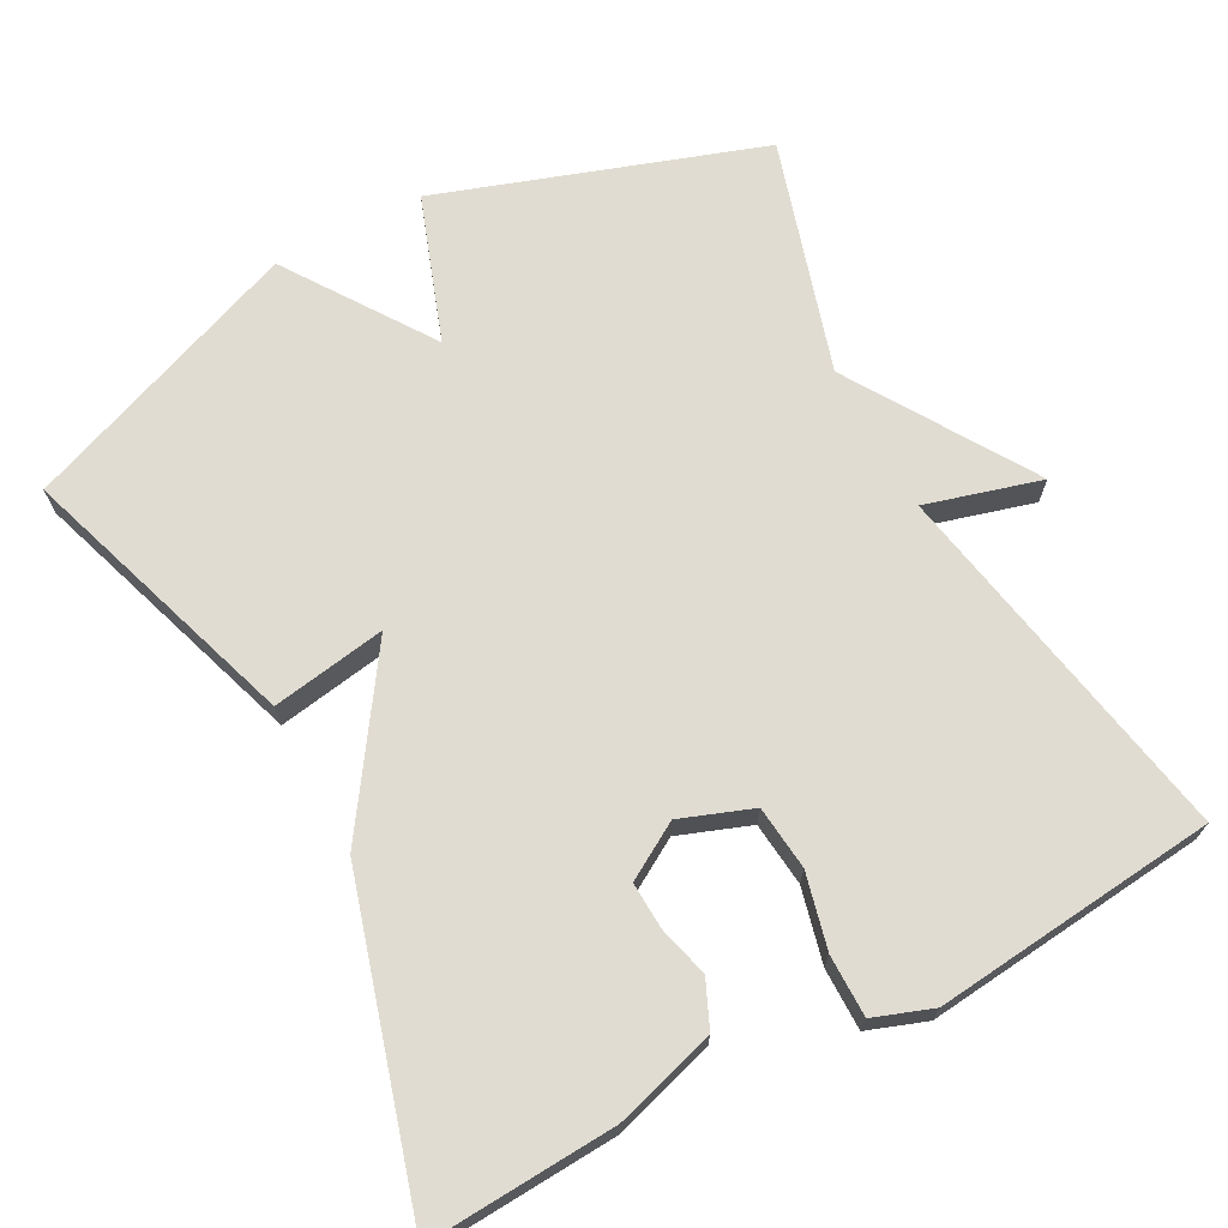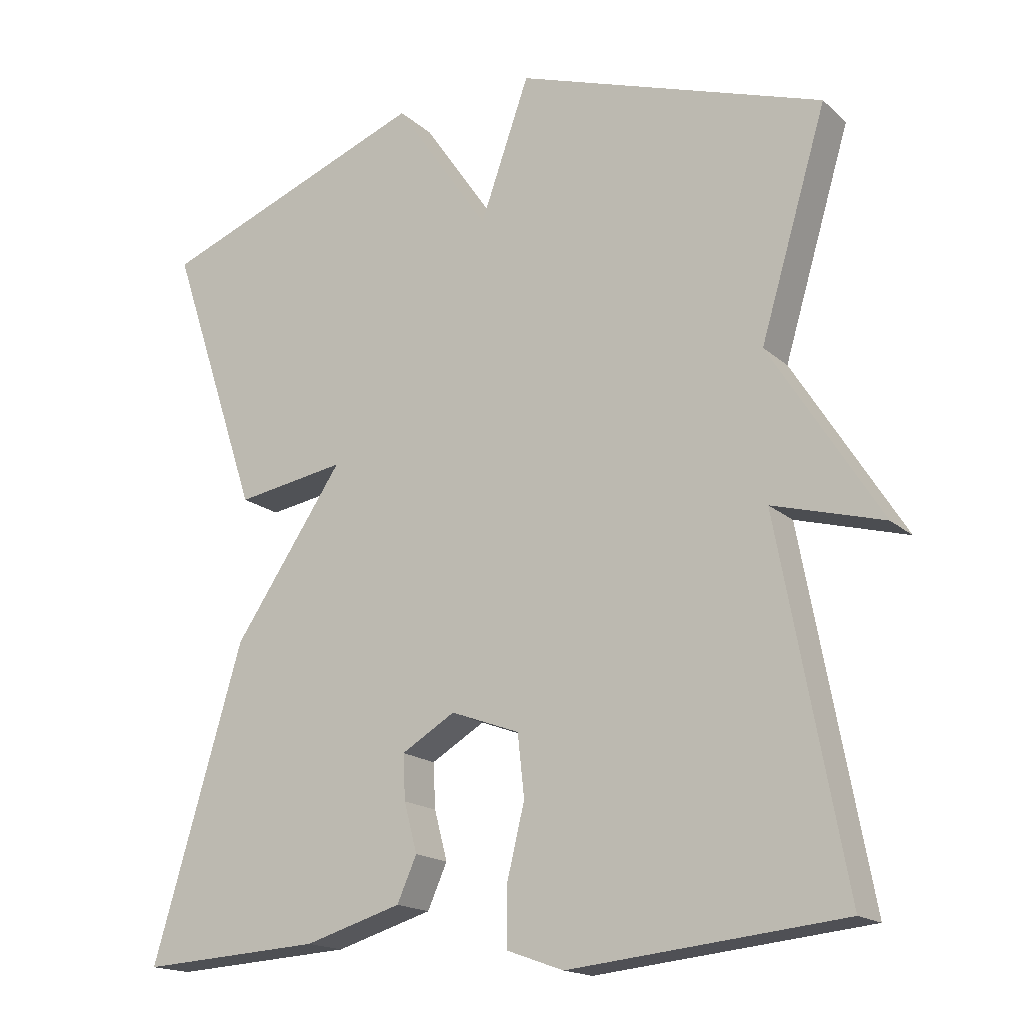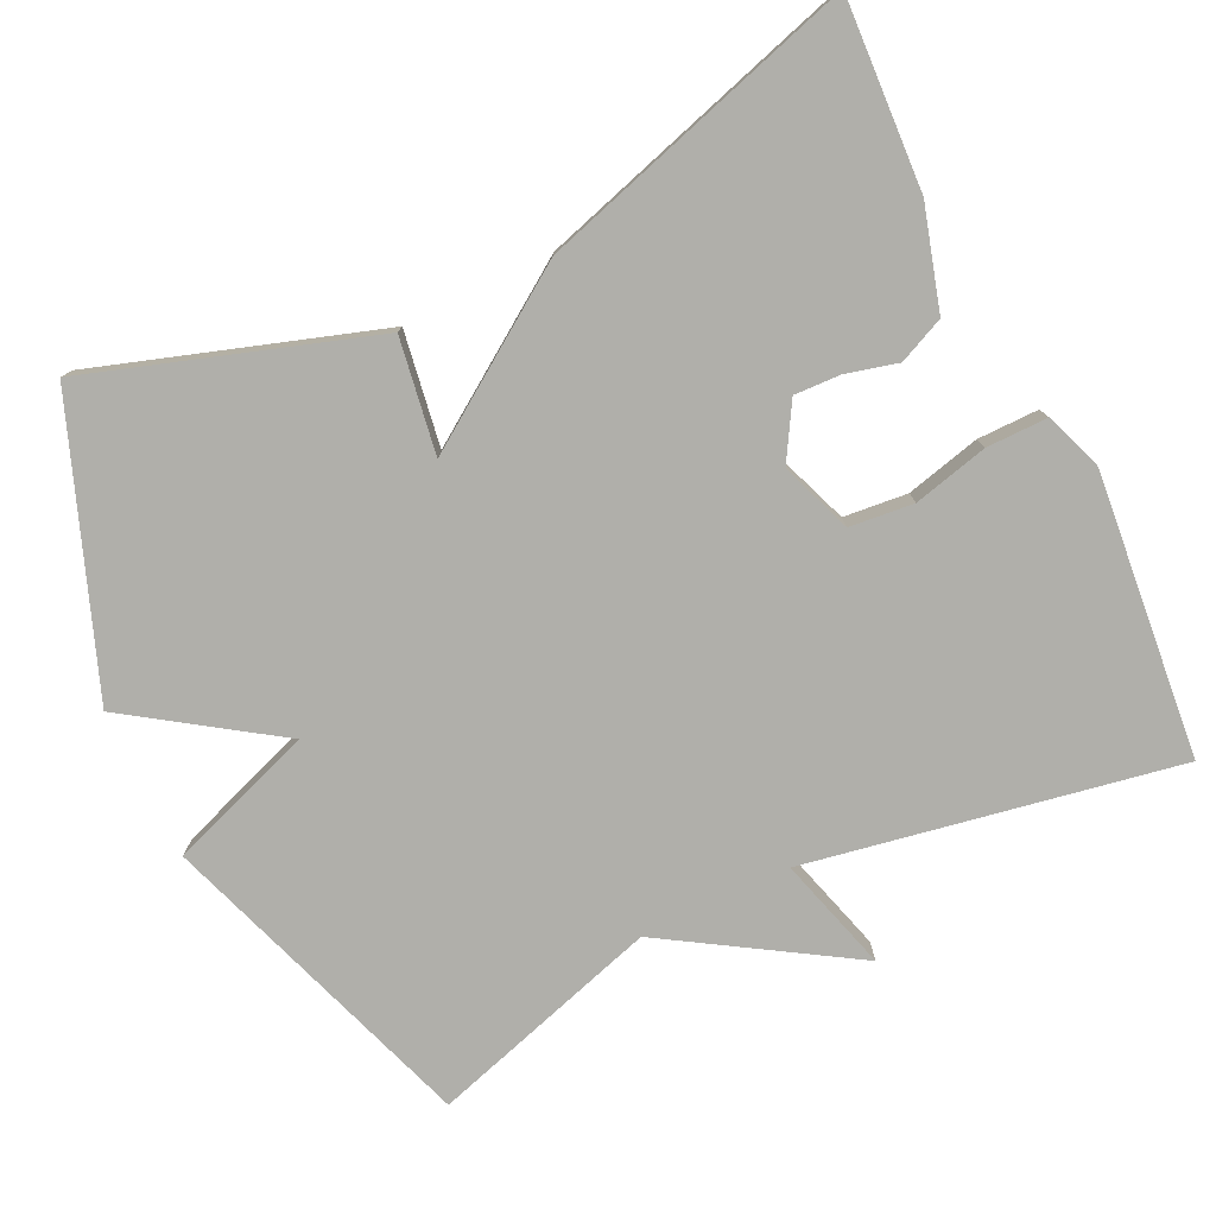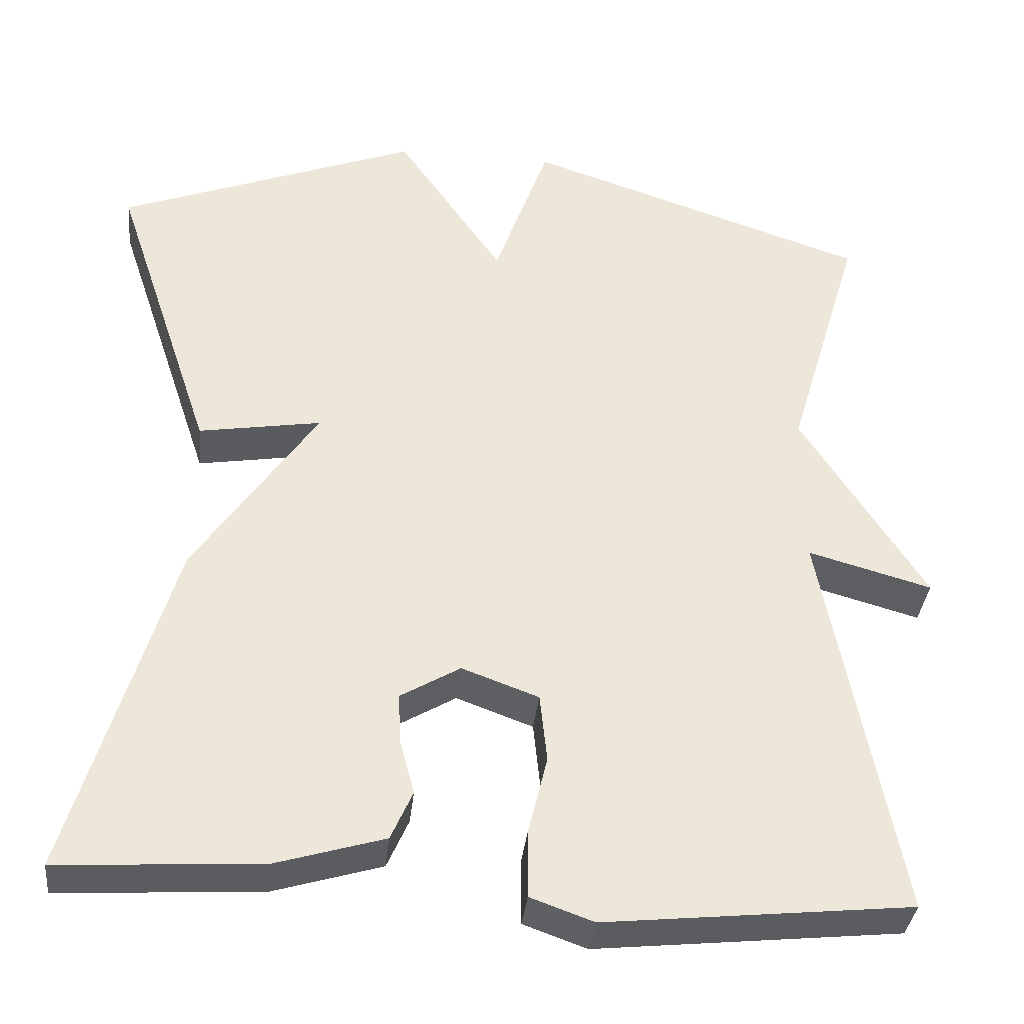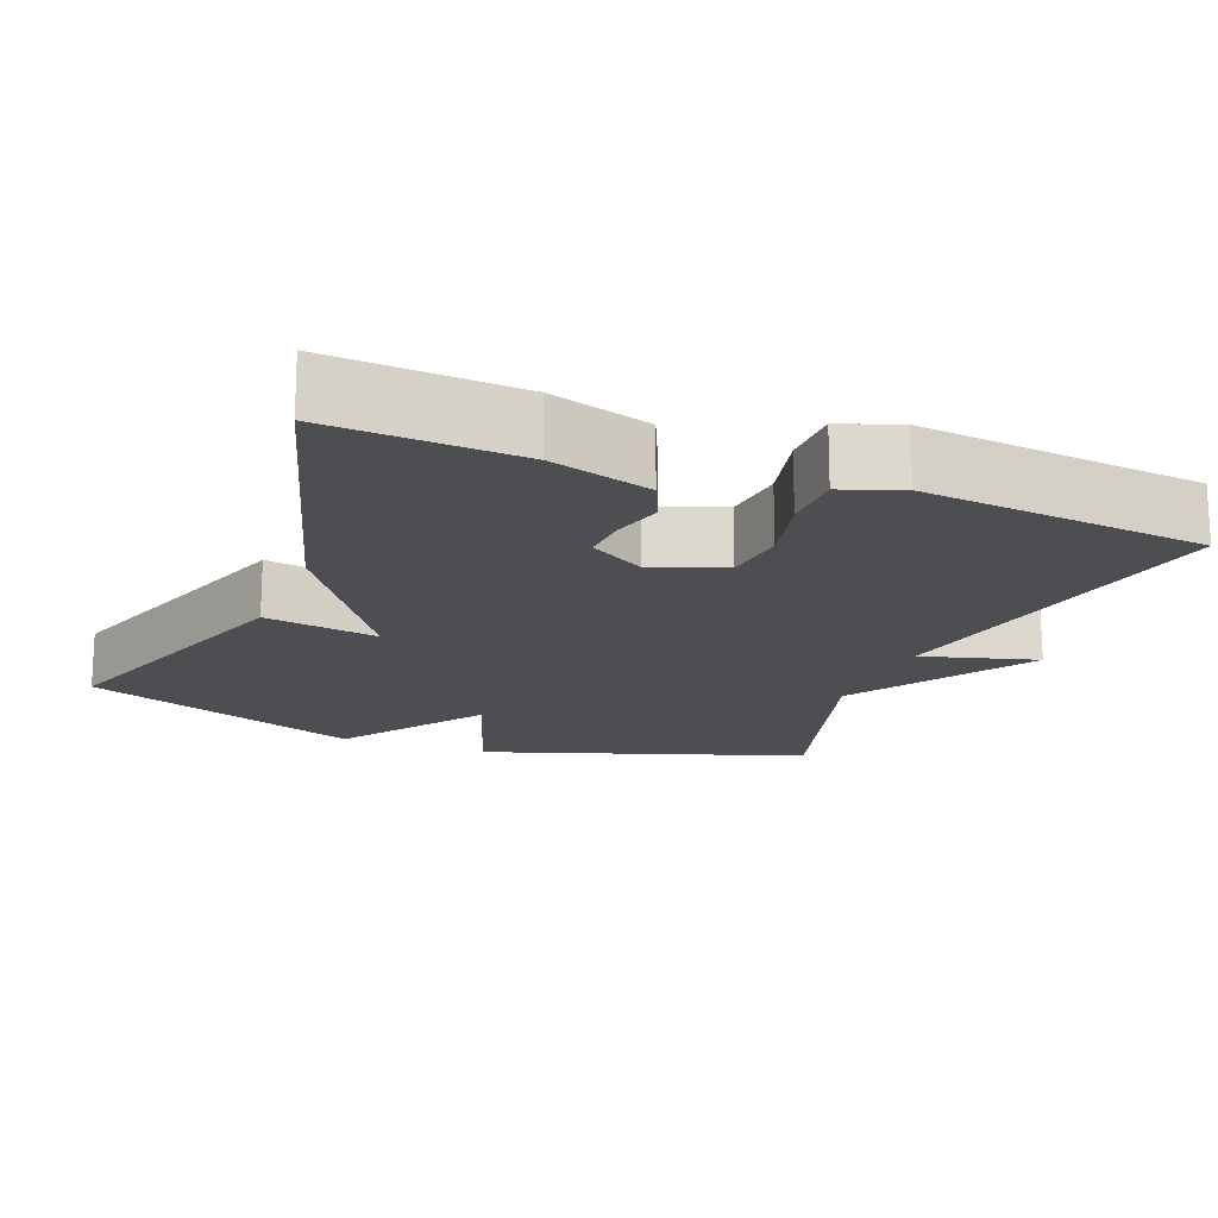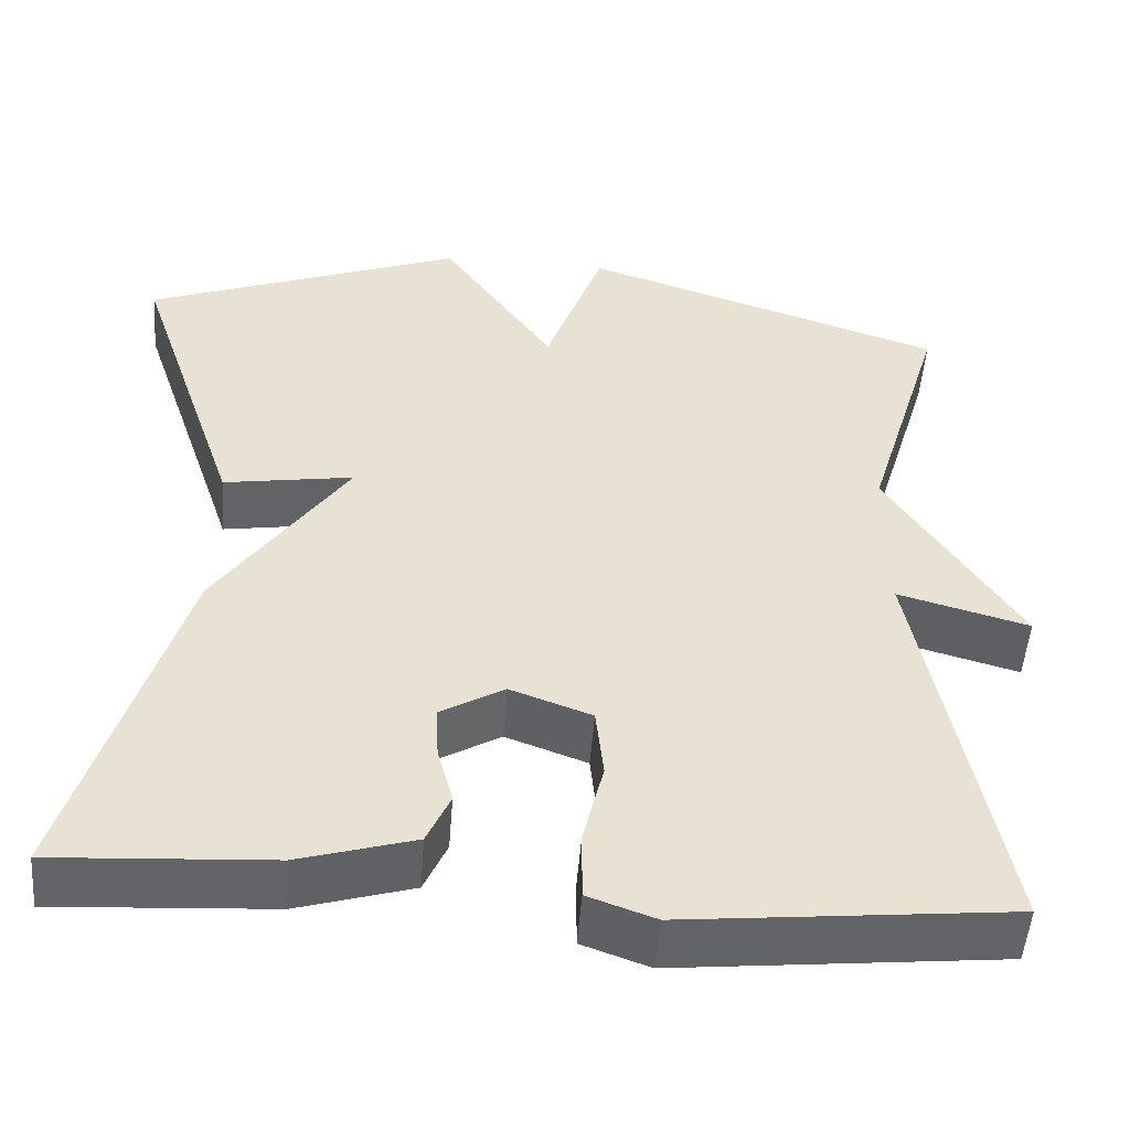
<metadata>
{"format":"obj","ext":"obj","renderer":"f3d","projection":"perspective","resolution":1024,"background":"white","views":[{"elev":69.3,"azim":151.9,"up":"+Y"},{"elev":-17.0,"azim":-148.8,"up":"+Z"},{"elev":-78.0,"azim":116.0,"up":"+Y"},{"elev":-35.7,"azim":174.0,"up":"+Z"},{"elev":-17.1,"azim":158.5,"up":"+Y"},{"elev":-51.1,"azim":175.6,"up":"+Z"}]}
</metadata>
<code>
v -0.5 0.07 -0.5
v -0.408 0.07 -0.008
v -0.561 0.07 -0.051
v -0.408 0.07 0.192
v -0.5 0.07 0.5
v -0.074 0.07 0.644
v -0.006 0.07 0.451
v 0.126 0.07 0.644
v 0.5 0.07 0.5
v 0.375 0.07 0.125
v 0.223 0.07 0.15
v 0.375 0.07 -0.075
v 0.5 0.07 -0.5
v 0.249 0.07 -0.485
v 0.115 0.07 -0.445
v 0.088 0.07 -0.384
v 0.106 0.07 -0.316
v 0.109 0.07 -0.254
v 0.035 0.07 -0.21
v -0.06 0.07 -0.245
v -0.069 0.07 -0.33
v -0.045 0.07 -0.429
v -0.045 0.07 -0.511
v -0.123 0.07 -0.539
v -0.5 0 -0.5
v -0.408 0 -0.008
v -0.561 0 -0.051
v -0.408 0 0.192
v -0.5 0 0.5
v -0.074 0 0.644
v -0.006 0 0.451
v 0.126 0 0.644
v 0.5 0 0.5
v 0.375 0 0.125
v 0.223 0 0.15
v 0.375 0 -0.075
v 0.5 0 -0.5
v 0.249 0 -0.485
v 0.115 0 -0.445
v 0.088 0 -0.384
v 0.106 0 -0.316
v 0.109 0 -0.254
v 0.035 0 -0.21
v -0.06 0 -0.245
v -0.069 0 -0.33
v -0.045 0 -0.429
v -0.045 0 -0.511
v -0.123 0 -0.539
f 24 1 2
f 23 24 2
f 22 23 2
f 21 22 2
f 20 21 2
f 19 20 2
f 15 16 17
f 14 15 17
f 13 14 17
f 12 13 17
f 11 12 17 18
f 9 10 11
f 8 9 11
f 7 8 11
f 7 11 18 19
f 6 7 19
f 5 6 19
f 4 5 19
f 2 3 4
f 2 4 19
f 26 25 48
f 26 48 47
f 26 47 46
f 26 46 45
f 26 45 44
f 26 44 43
f 41 40 39
f 41 39 38
f 41 38 37
f 41 37 36
f 42 41 36 35
f 35 34 33
f 35 33 32
f 35 32 31
f 43 42 35 31
f 43 31 30
f 43 30 29
f 43 29 28
f 28 27 26
f 43 28 26
f 1 25 26 2
f 2 26 27 3
f 3 27 28 4
f 4 28 29 5
f 5 29 30 6
f 6 30 31 7
f 7 31 32 8
f 8 32 33 9
f 9 33 34 10
f 10 34 35 11
f 11 35 36 12
f 12 36 37 13
f 13 37 38 14
f 14 38 39 15
f 15 39 40 16
f 16 40 41 17
f 17 41 42 18
f 18 42 43 19
f 19 43 44 20
f 20 44 45 21
f 21 45 46 22
f 22 46 47 23
f 23 47 48 24
f 24 48 25 1

</code>
